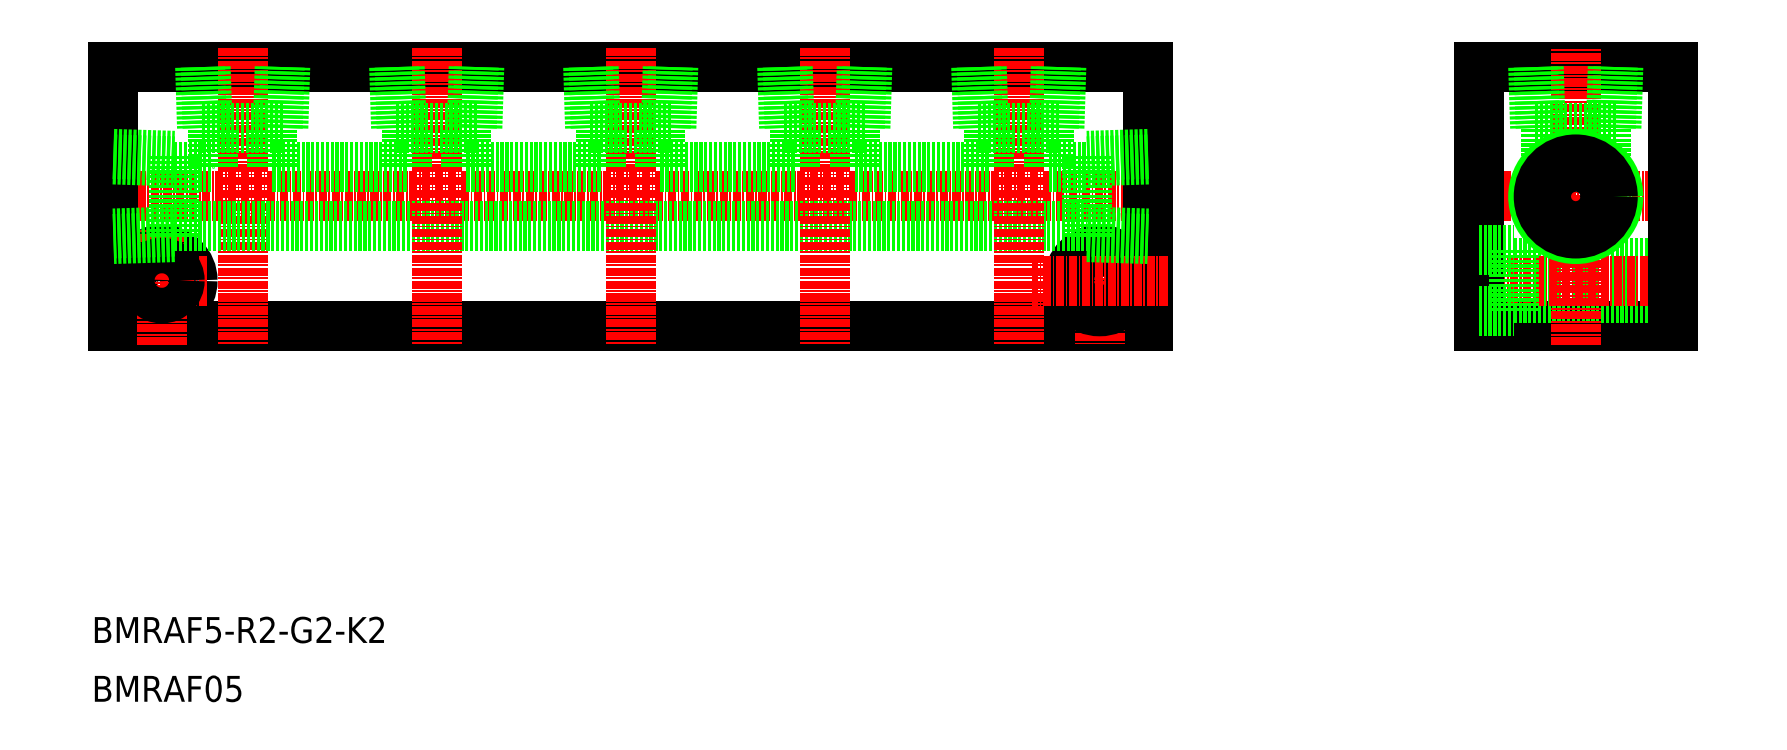
<metadata>
{"format":"dxf","ext":"dxf","renderer":"ezdxf+matplotlib","layout":"modelspace","background":"white","min_lineweight":24,"dpi":150}
</metadata>
<code>
0
SECTION
2
ENTITIES
0
CIRCLE
8
0
10
335.6
20
279.7
30
0
40
4.75
0
LINE
8
0
10
488.1
20
272.7
30
0
11
328.1
21
272.7
31
0
0
LINE
8
0
10
328.1
20
312.7
30
0
11
488.1
21
312.7
31
0
0
LINE
8
CENTER
10
342.6
20
279.7
30
0
11
325.1
21
279.7
31
0
0
LINE
8
CENTER
10
491.1
20
292.7
30
0
11
325.1
21
292.7
31
0
0
LINE
8
0
10
328.1
20
272.7
30
0
11
328.1
21
312.7
31
0
0
LINE
8
CENTER
10
335.6
20
269.7
30
0
11
335.6
21
287.6
31
0
0
CIRCLE
8
0
10
335.6
20
279.7
30
0
40
2.75
0
LINE
8
0
10
488.1
20
312.7
30
0
11
488.1
21
272.7
31
0
0
LINE
8
CENTER
10
480.6
20
287.6
30
0
11
480.6
21
269.7
31
0
0
LINE
8
CENTER
10
348.1
20
315.7
30
0
11
348.1
21
269.7
31
0
0
CIRCLE
8
0
10
480.6
20
279.7
30
0
40
4.75
0
CIRCLE
8
0
10
480.6
20
279.7
30
0
40
2.75
0
LINE
8
CENTER
10
491.1
20
279.7
30
0
11
470.1
21
279.7
31
0
0
LINE
8
0
10
539.3
20
272.7
30
0
11
569.3
21
272.7
31
0
0
LINE
8
0
10
569.3
20
312.7
30
0
11
539.3
21
312.7
31
0
0
LINE
8
0
10
544.7
20
282.5
30
0
11
569.3
21
282.5
31
0
0
LINE
8
0
10
544.7
20
277
30
0
11
569.3
21
277
31
0
0
LINE
8
CENTER
10
538.1
20
279.7
30
0
11
570
21
279.7
31
0
0
LINE
8
CENTER
10
572.3
20
292.7
30
0
11
536.3
21
292.7
31
0
0
LINE
8
0
10
539.3
20
312.7
30
0
11
539.3
21
272.7
31
0
0
LINE
8
0
10
539.3
20
275
30
0
11
544.8
21
275
31
0
0
LINE
8
0
10
539.3
20
284.5
30
0
11
544.8
21
284.5
31
0
0
LINE
8
0
10
544.8
20
284.5
30
0
11
544.8
21
275
31
0
0
LINE
8
0
10
569.3
20
272.7
30
0
11
569.3
21
312.7
31
0
0
LINE
8
CENTER
10
554.3
20
269.7
30
0
11
554.3
21
315.7
31
0
0
TEXT
8
0
10
324.8
20
223.7
30
0
40
4
1
BMRAF5-R2-G2-K2
0
TEXT
8
0
10
324.8
20
214.6
30
0
40
4
1
BMRAF05
0
LINE
8
0
10
548.5
20
312.7
30
0
11
548.8
21
303.3
31
0
0
LINE
8
0
10
547.7
20
312.7
30
0
11
548
21
303.3
31
0
0
LINE
8
0
10
560.5
20
303.3
30
0
11
560.8
21
312.7
31
0
0
LINE
8
0
10
559.7
20
303.3
30
0
11
560
21
312.7
31
0
0
LINE
8
0
10
548
20
303.3
30
0
11
560.5
21
303.3
31
0
0
LINE
8
0
10
558.9
20
297.4
30
0
11
558.9
21
303.3
31
0
0
LINE
8
0
10
549.7
20
297.4
30
0
11
549.7
21
303.3
31
0
0
CIRCLE
8
0
10
554.3
20
292.7
30
0
40
6.579
0
CIRCLE
8
0
10
554.3
20
292.7
30
0
40
5.723
0
CIRCLE
8
0
10
554.3
20
292.7
30
0
40
4.6
0
LINE
8
0
10
341.6
20
312.7
30
0
11
341.9
21
303.3
31
0
0
LINE
8
0
10
342.4
20
312.7
30
0
11
342.7
21
303.3
31
0
0
LINE
8
0
10
354.4
20
303.3
30
0
11
354.7
21
312.7
31
0
0
LINE
8
0
10
353.6
20
303.3
30
0
11
353.9
21
312.7
31
0
0
LINE
8
0
10
341.9
20
303.3
30
0
11
354.4
21
303.3
31
0
0
LINE
8
0
10
343.5
20
297.3
30
0
11
343.5
21
303.3
31
0
0
LINE
8
0
10
352.7
20
297.3
30
0
11
352.7
21
303.3
31
0
0
LINE
8
0
10
337.5
20
297.3
30
0
11
343.5
21
297.3
31
0
0
LINE
8
0
10
337.5
20
299
30
0
11
337.5
21
286.4
31
0
0
LINE
8
0
10
328.1
20
298.4
30
0
11
337.5
21
298.1
31
0
0
LINE
8
0
10
328.1
20
299.3
30
0
11
337.5
21
299
31
0
0
LINE
8
0
10
337.5
20
286.4
30
0
11
328.1
21
286.1
31
0
0
LINE
8
0
10
337.5
20
287.3
30
0
11
328.1
21
287
31
0
0
LINE
8
0
10
337.5
20
288.1
30
0
11
478.7
21
288.1
31
0
0
LINE
8
0
10
478.7
20
287.3
30
0
11
488.1
21
287
31
0
0
LINE
8
0
10
478.7
20
286.4
30
0
11
488.1
21
286.1
31
0
0
LINE
8
0
10
478.7
20
299
30
0
11
478.7
21
286.4
31
0
0
LINE
8
0
10
488.1
20
299.3
30
0
11
478.7
21
299
31
0
0
LINE
8
0
10
488.1
20
298.4
30
0
11
478.7
21
298.1
31
0
0
LINE
8
0
10
352.7
20
297.3
30
0
11
373.5
21
297.3
31
0
0
LINE
8
CENTER
10
468.1
20
315.7
30
0
11
468.1
21
269.7
31
0
0
LINE
8
0
10
462.4
20
312.7
30
0
11
462.7
21
303.3
31
0
0
LINE
8
0
10
461.6
20
312.7
30
0
11
461.9
21
303.3
31
0
0
LINE
8
0
10
473.6
20
303.3
30
0
11
473.9
21
312.7
31
0
0
LINE
8
0
10
474.4
20
303.3
30
0
11
474.7
21
312.7
31
0
0
LINE
8
0
10
461.9
20
303.3
30
0
11
474.4
21
303.3
31
0
0
LINE
8
0
10
463.5
20
297.3
30
0
11
463.5
21
303.3
31
0
0
LINE
8
0
10
472.7
20
297.3
30
0
11
472.7
21
303.3
31
0
0
LINE
8
0
10
472.7
20
297.3
30
0
11
478.7
21
297.3
31
0
0
LINE
8
CENTER
10
378.1
20
315.7
30
0
11
378.1
21
269.7
31
0
0
LINE
8
0
10
383.6
20
303.3
30
0
11
383.9
21
312.7
31
0
0
LINE
8
0
10
384.4
20
303.3
30
0
11
384.7
21
312.7
31
0
0
LINE
8
0
10
372.4
20
312.7
30
0
11
372.7
21
303.3
31
0
0
LINE
8
0
10
371.6
20
312.7
30
0
11
371.9
21
303.3
31
0
0
LINE
8
0
10
371.9
20
303.3
30
0
11
384.4
21
303.3
31
0
0
LINE
8
0
10
382.7
20
297.3
30
0
11
382.7
21
303.3
31
0
0
LINE
8
0
10
373.5
20
297.3
30
0
11
373.5
21
303.3
31
0
0
LINE
8
0
10
382.7
20
297.3
30
0
11
403.5
21
297.3
31
0
0
LINE
8
CENTER
10
408.1
20
315.7
30
0
11
408.1
21
269.7
31
0
0
LINE
8
0
10
401.9
20
303.3
30
0
11
414.4
21
303.3
31
0
0
LINE
8
0
10
401.6
20
312.7
30
0
11
401.9
21
303.3
31
0
0
LINE
8
0
10
402.4
20
312.7
30
0
11
402.7
21
303.3
31
0
0
LINE
8
0
10
414.4
20
303.3
30
0
11
414.7
21
312.7
31
0
0
LINE
8
0
10
413.6
20
303.3
30
0
11
413.9
21
312.7
31
0
0
LINE
8
0
10
412.7
20
297.3
30
0
11
412.7
21
303.3
31
0
0
LINE
8
0
10
403.5
20
297.3
30
0
11
403.5
21
303.3
31
0
0
LINE
8
0
10
412.7
20
297.3
30
0
11
433.5
21
297.3
31
0
0
LINE
8
CENTER
10
438.1
20
315.7
30
0
11
438.1
21
269.7
31
0
0
LINE
8
0
10
443.6
20
303.3
30
0
11
443.9
21
312.7
31
0
0
LINE
8
0
10
444.4
20
303.3
30
0
11
444.7
21
312.7
31
0
0
LINE
8
0
10
432.4
20
312.7
30
0
11
432.7
21
303.3
31
0
0
LINE
8
0
10
431.6
20
312.7
30
0
11
431.9
21
303.3
31
0
0
LINE
8
0
10
431.9
20
303.3
30
0
11
444.4
21
303.3
31
0
0
LINE
8
0
10
442.7
20
297.3
30
0
11
442.7
21
303.3
31
0
0
LINE
8
0
10
433.5
20
297.3
30
0
11
433.5
21
303.3
31
0
0
LINE
8
0
10
442.7
20
297.3
30
0
11
463.5
21
297.3
31
0
0
ENDSEC
0
EOF

</code>
